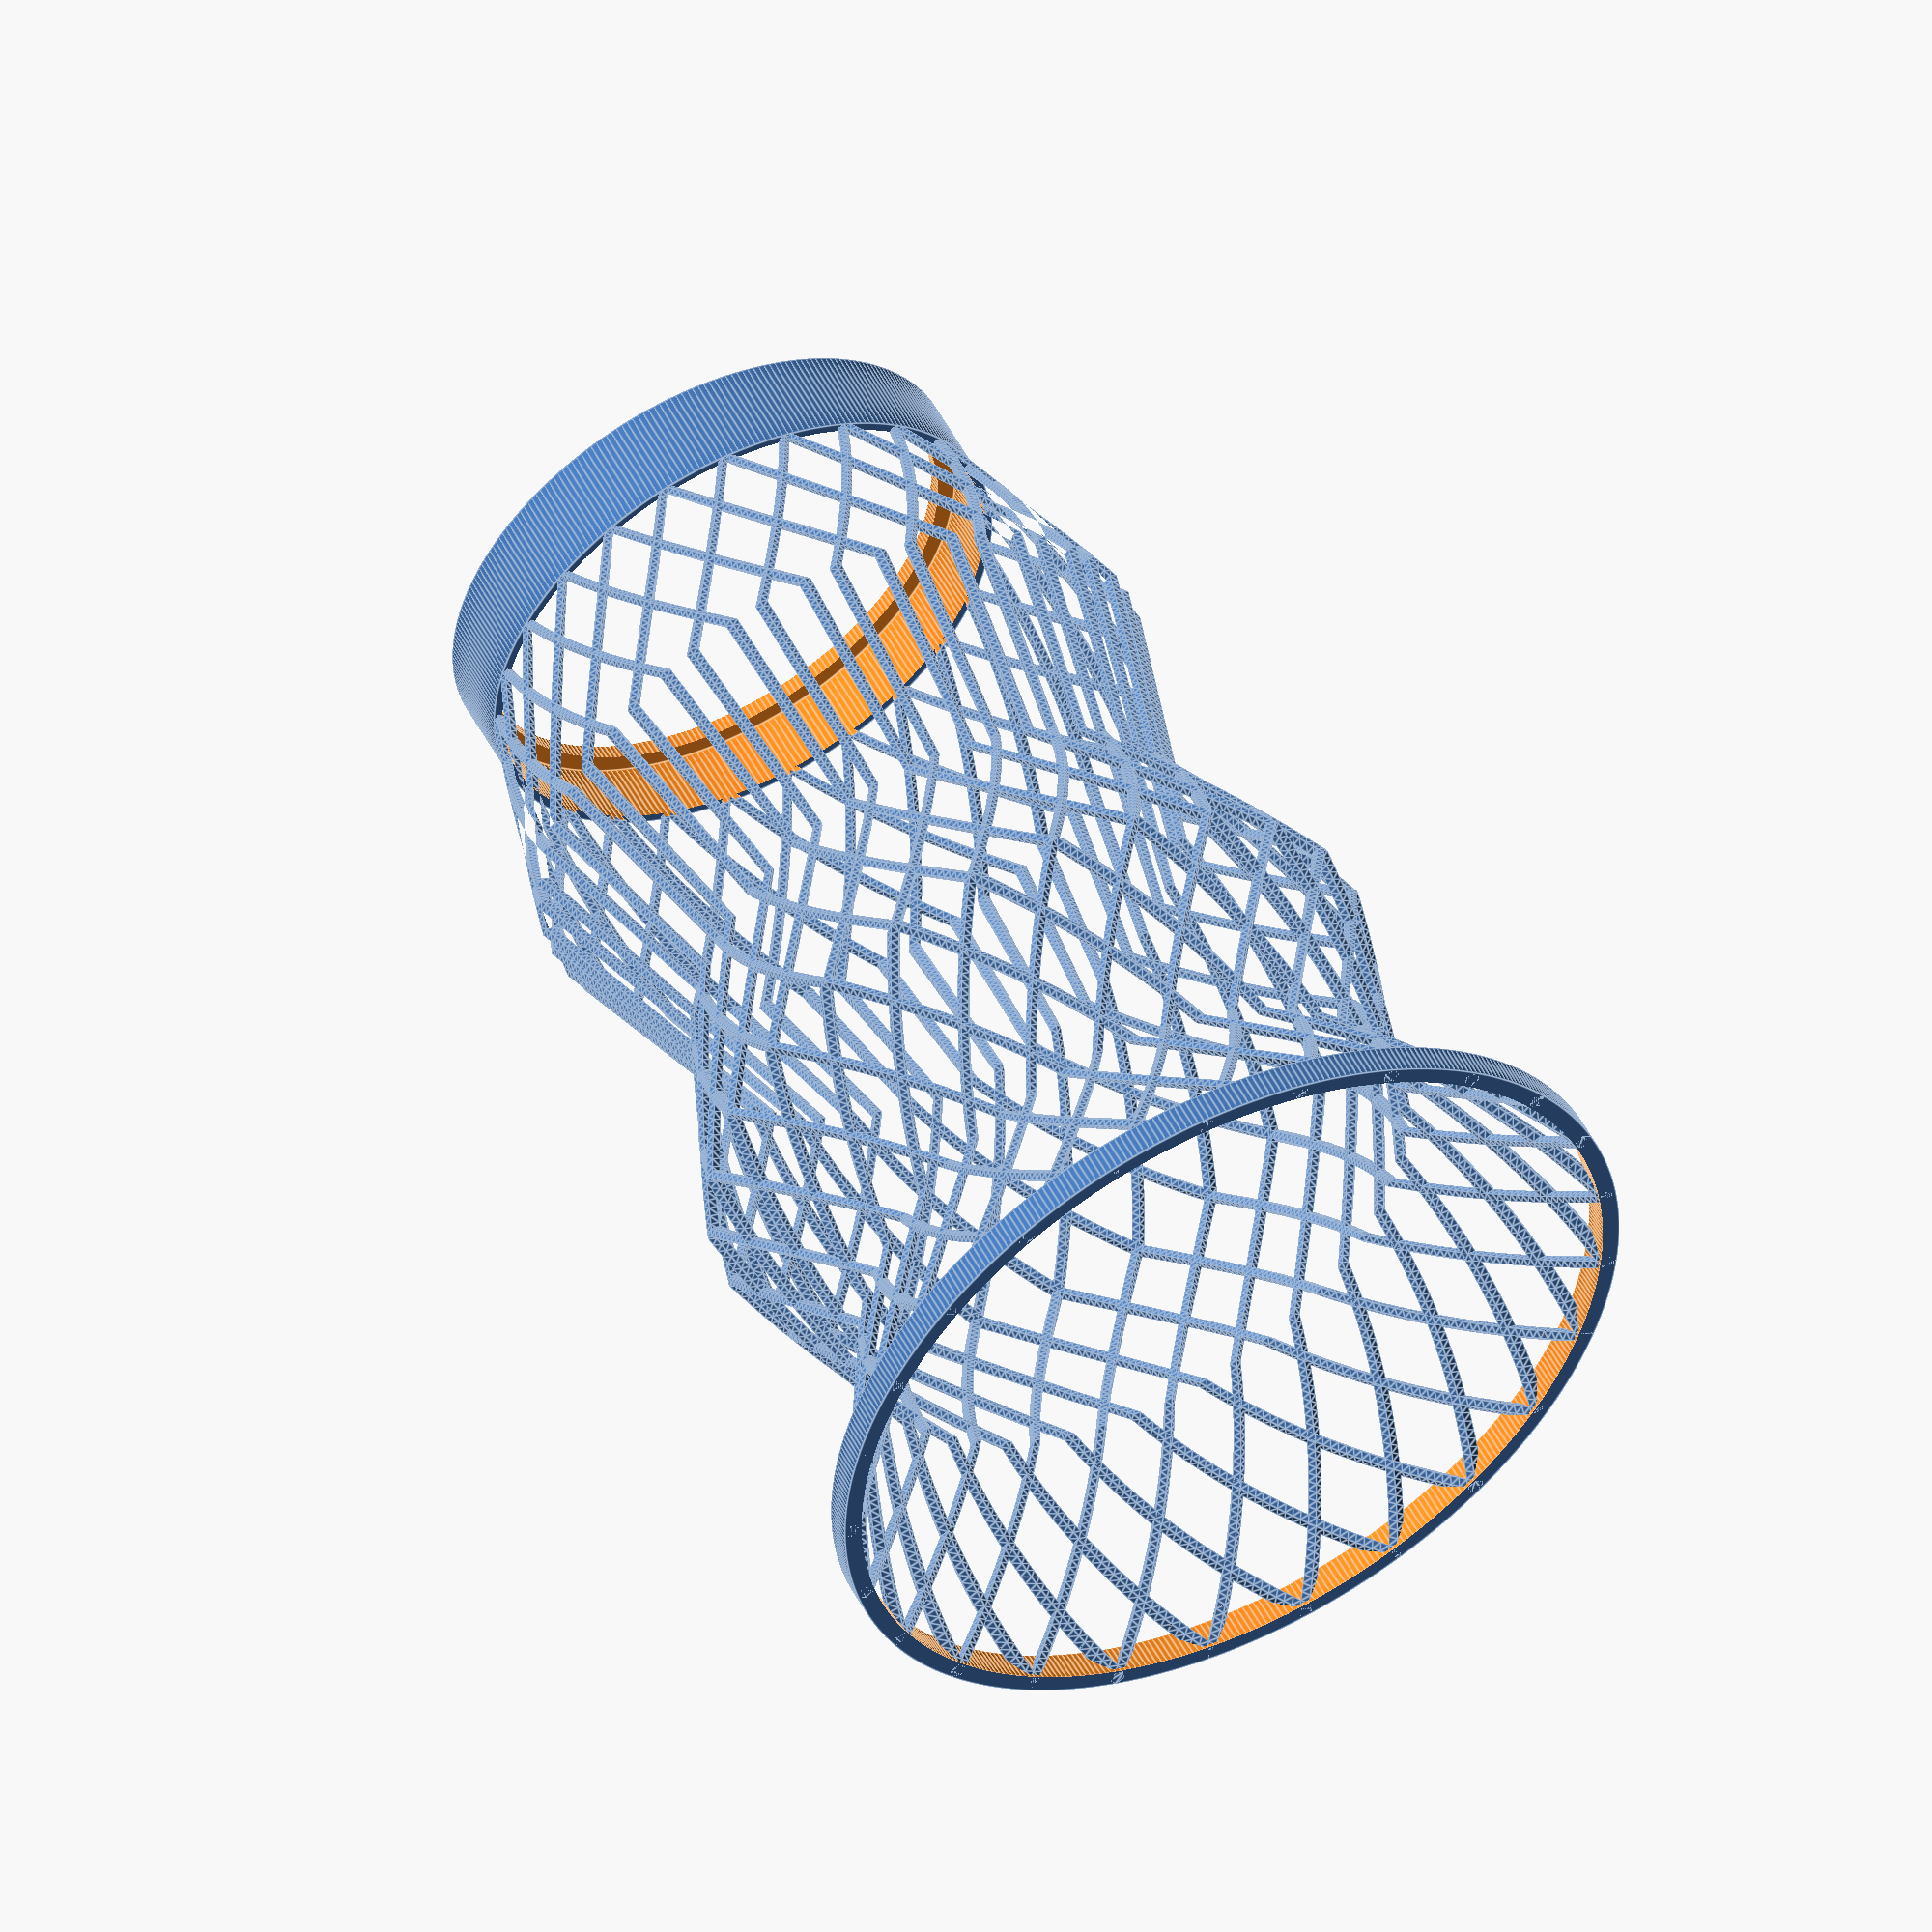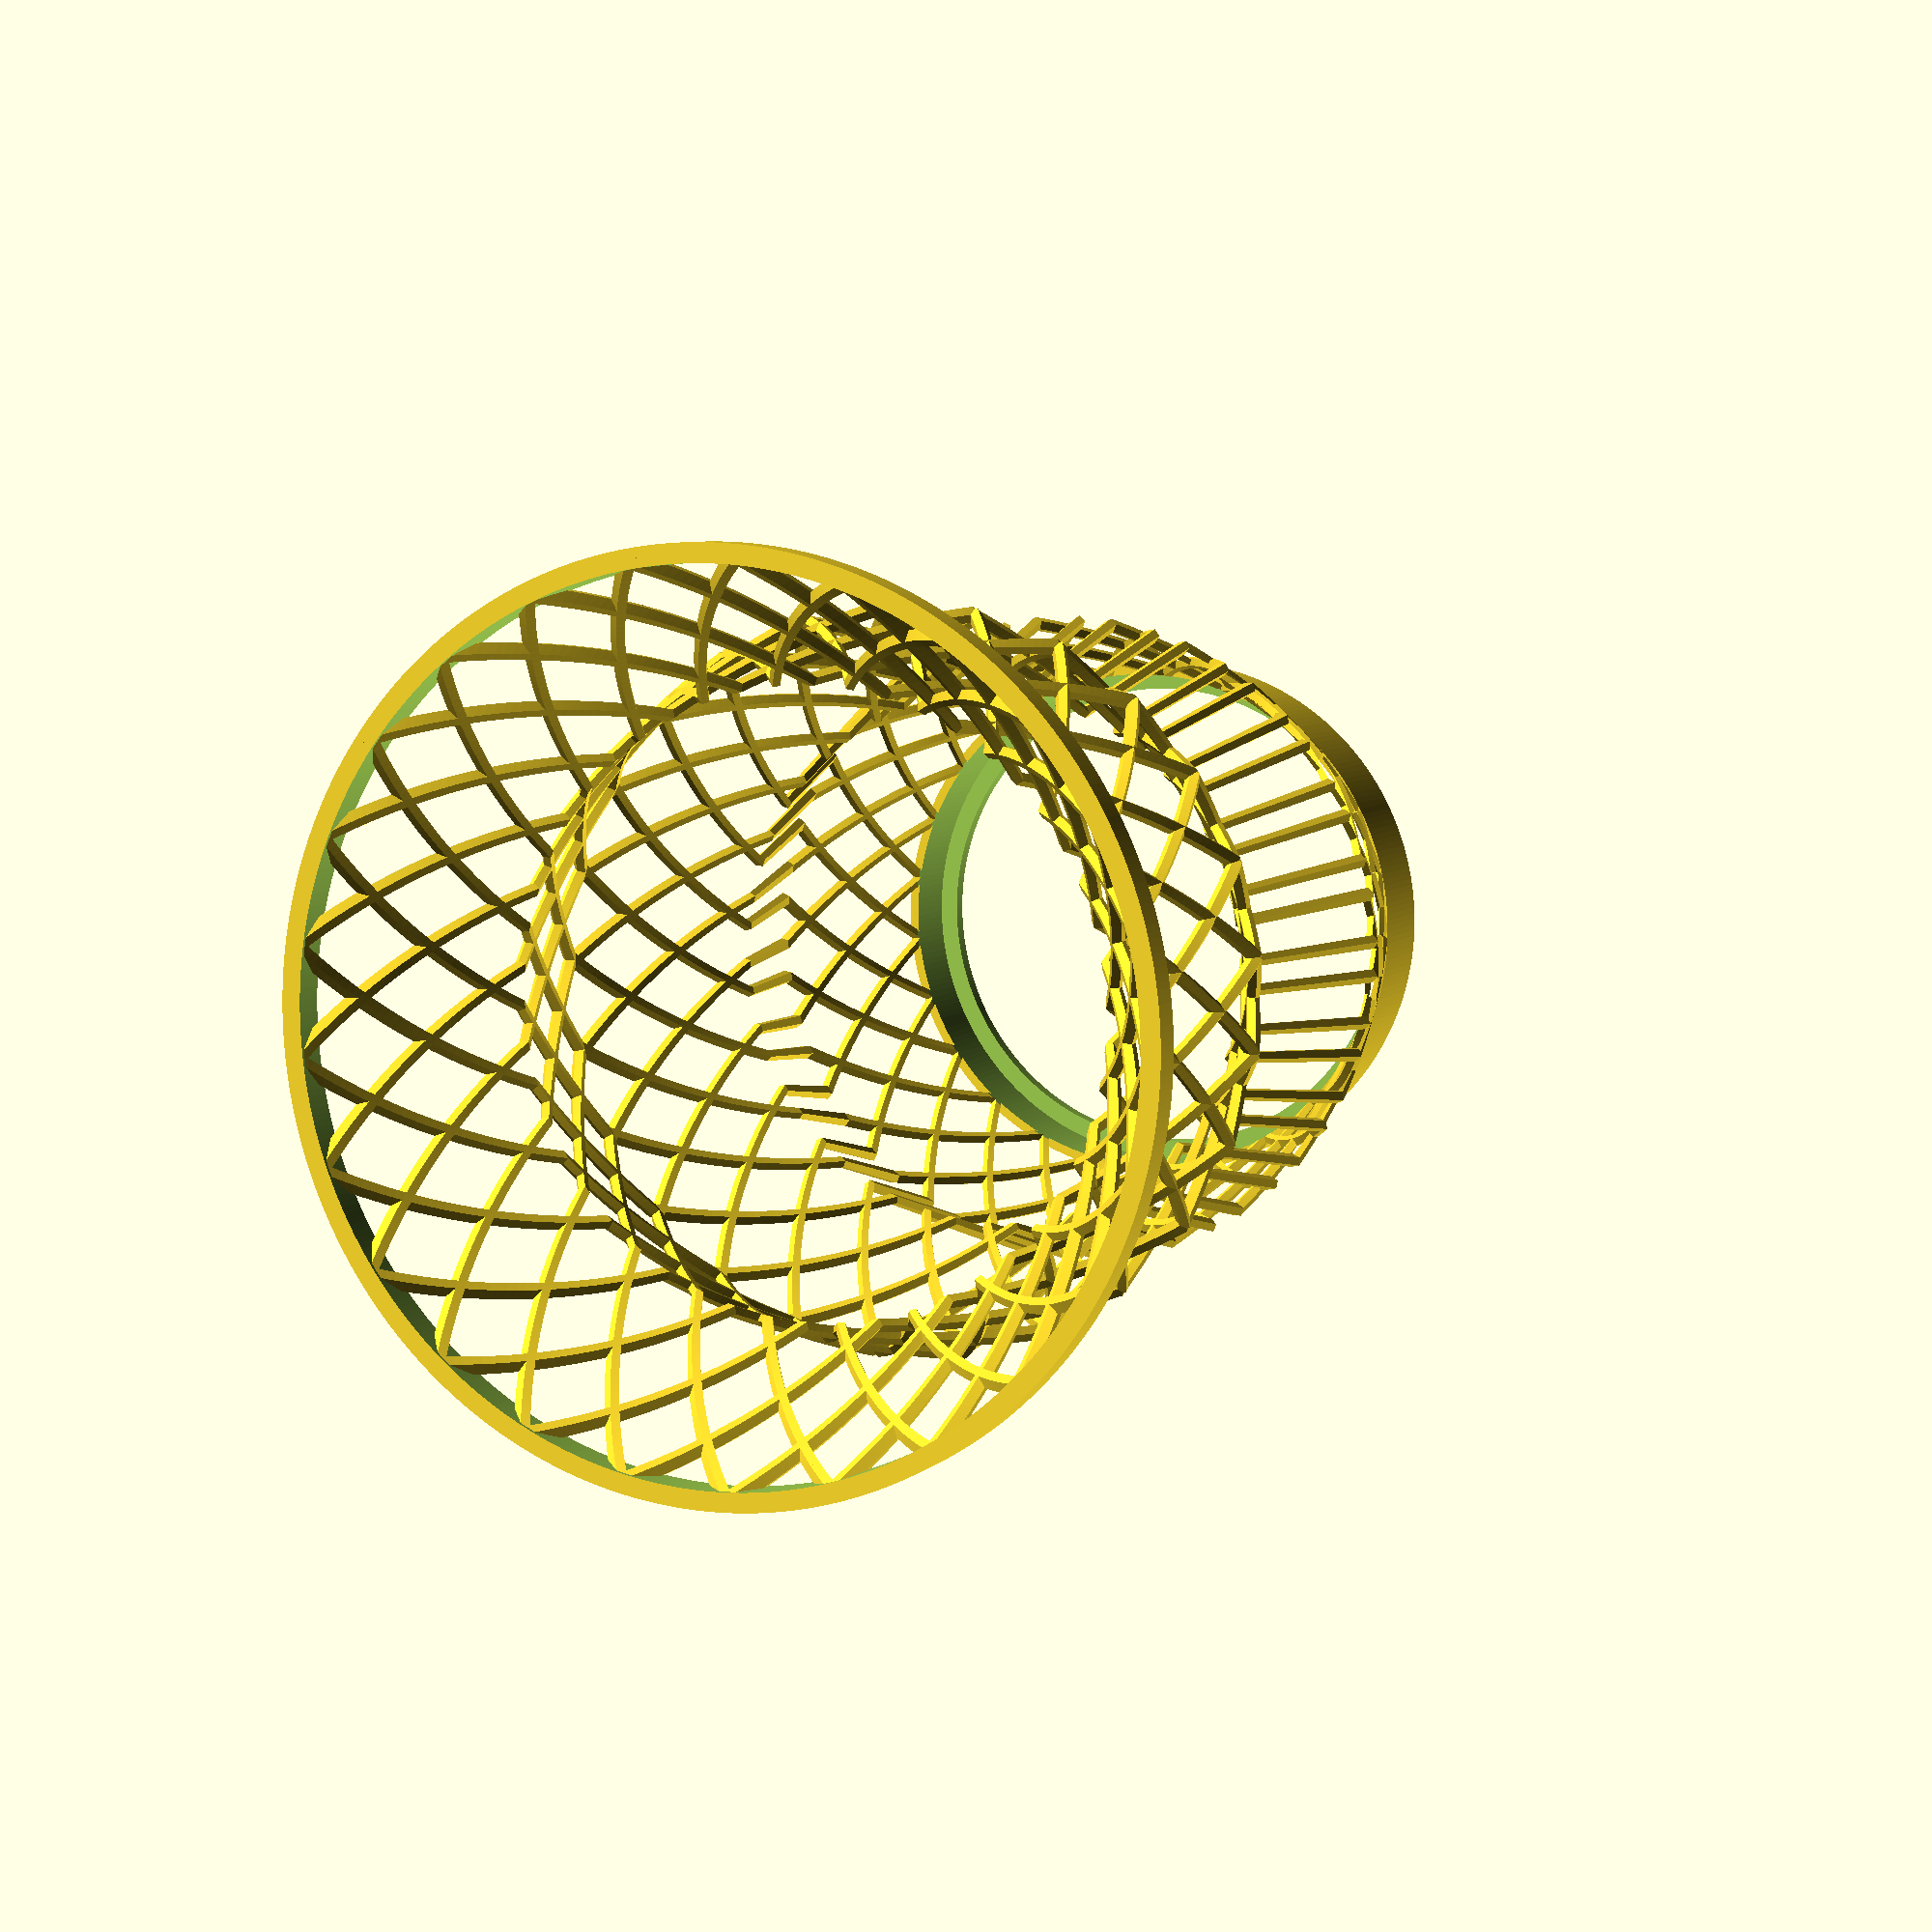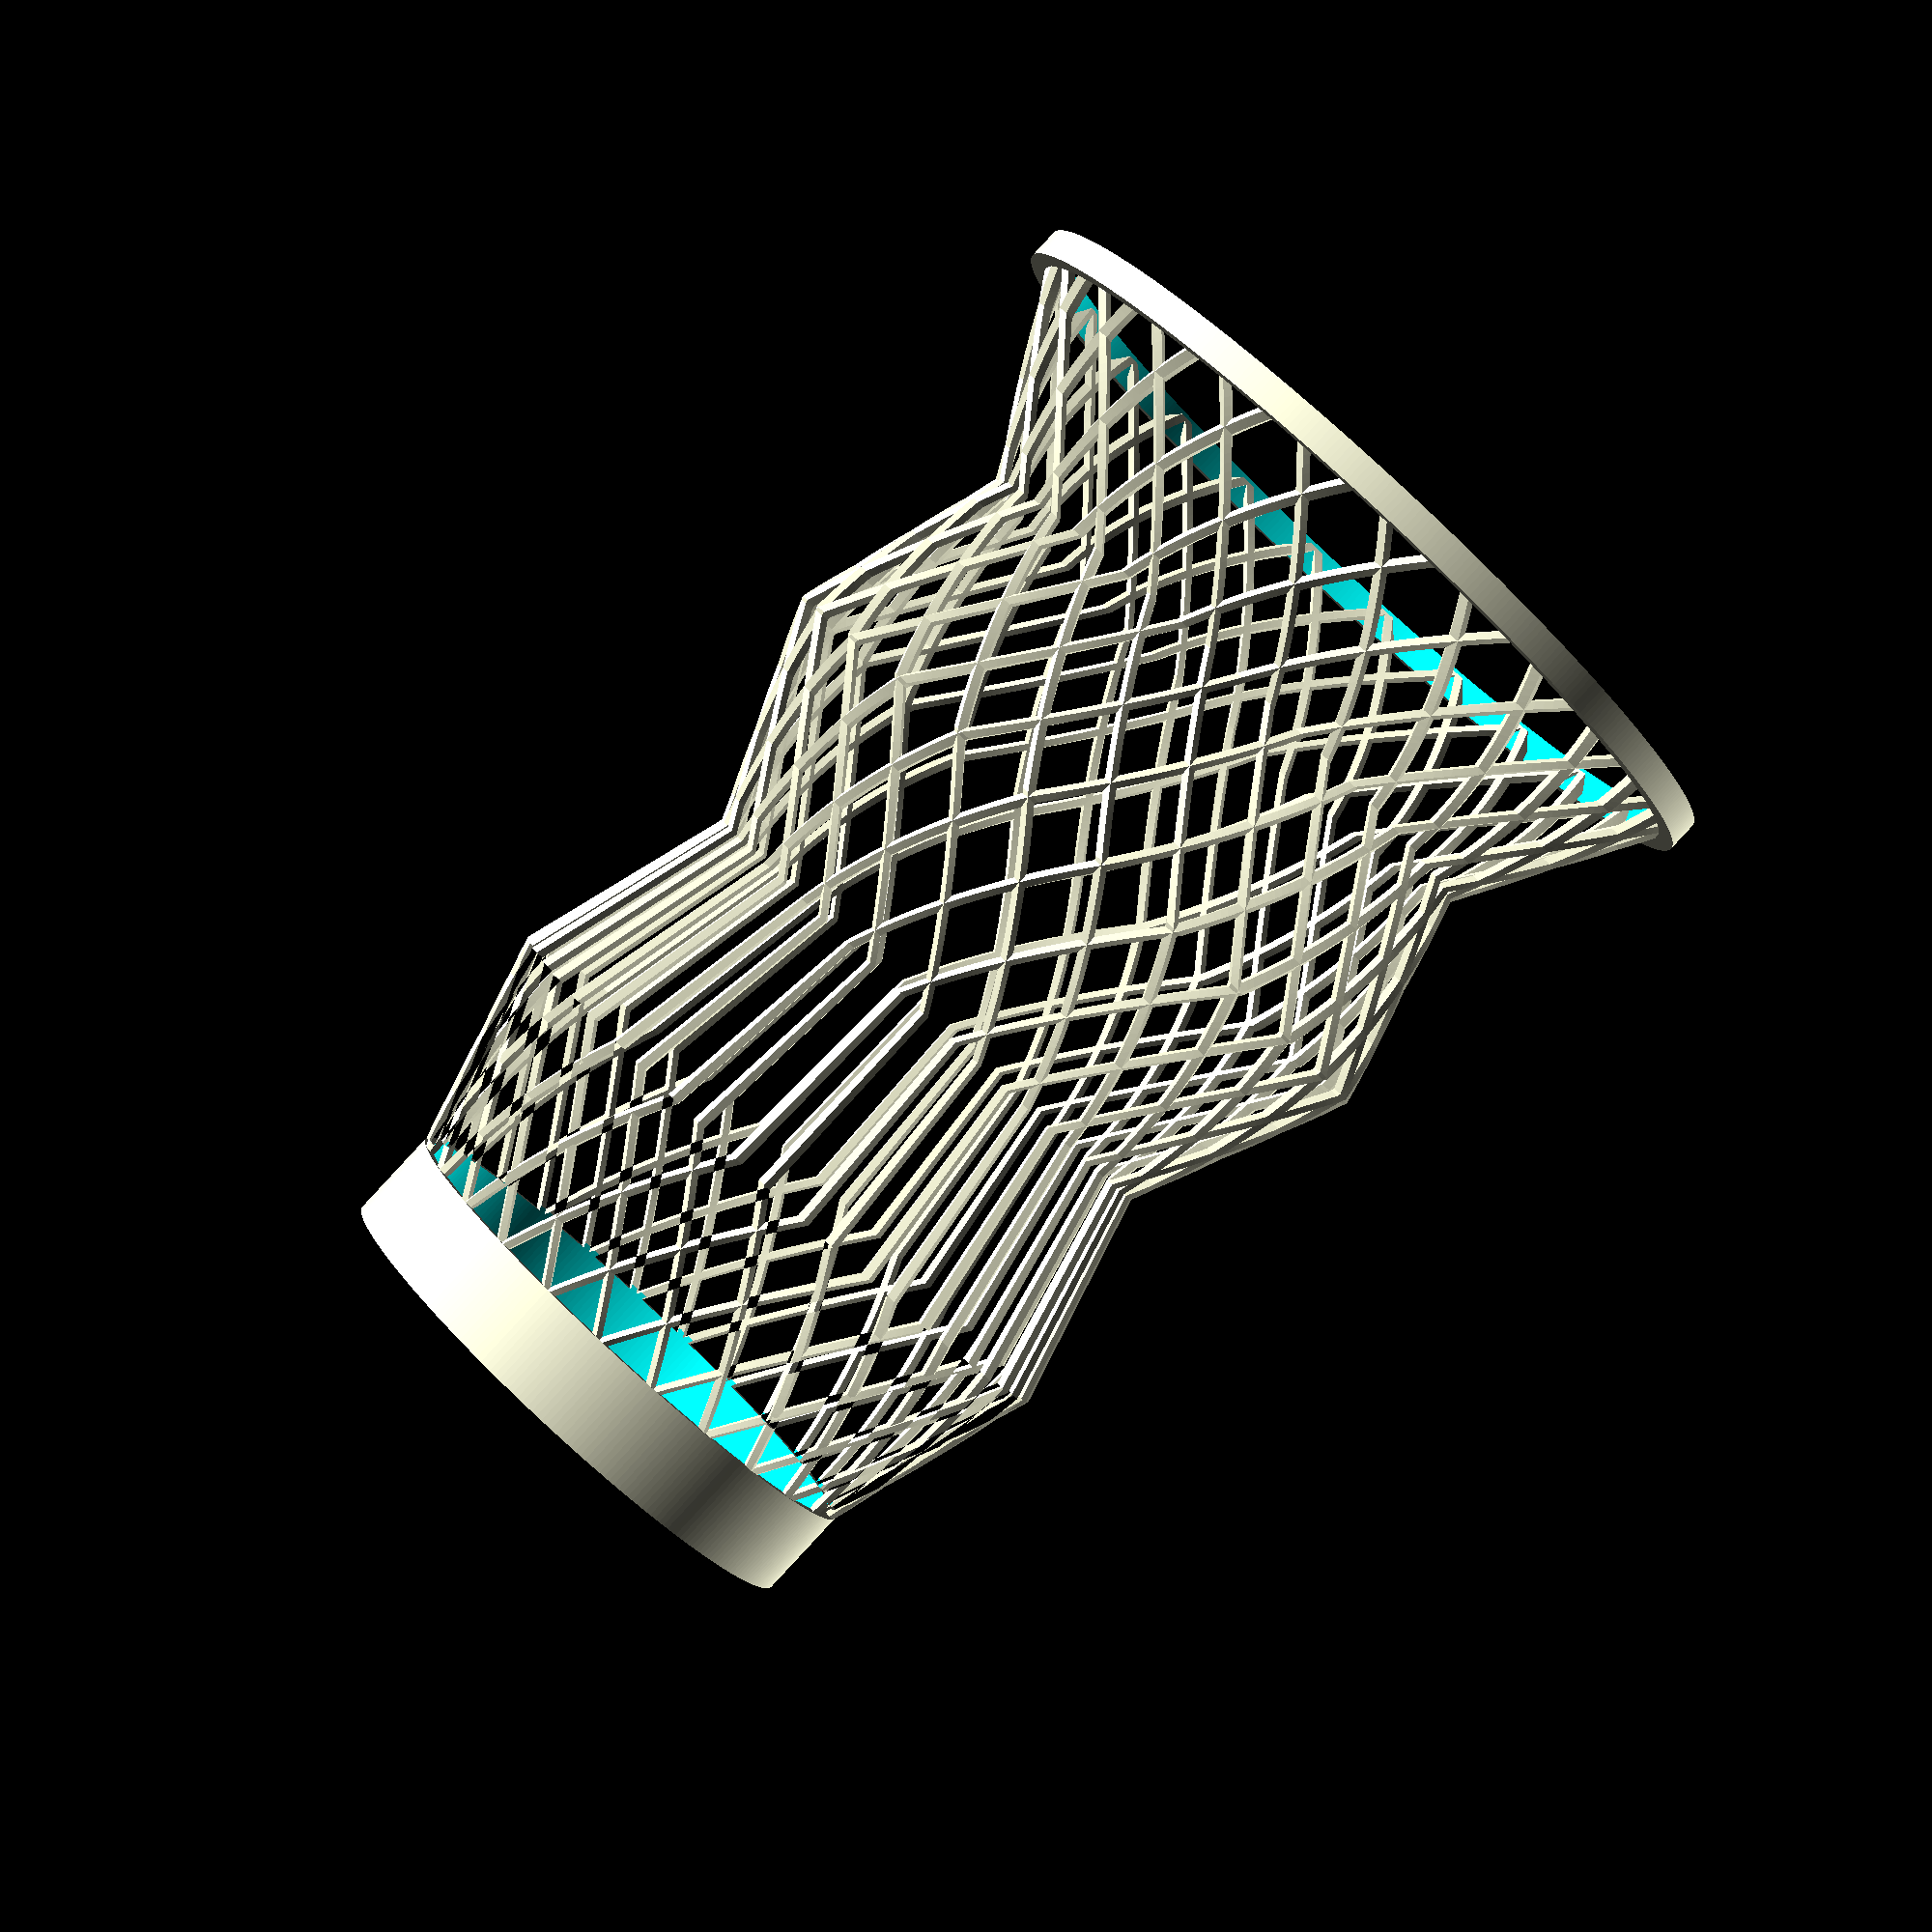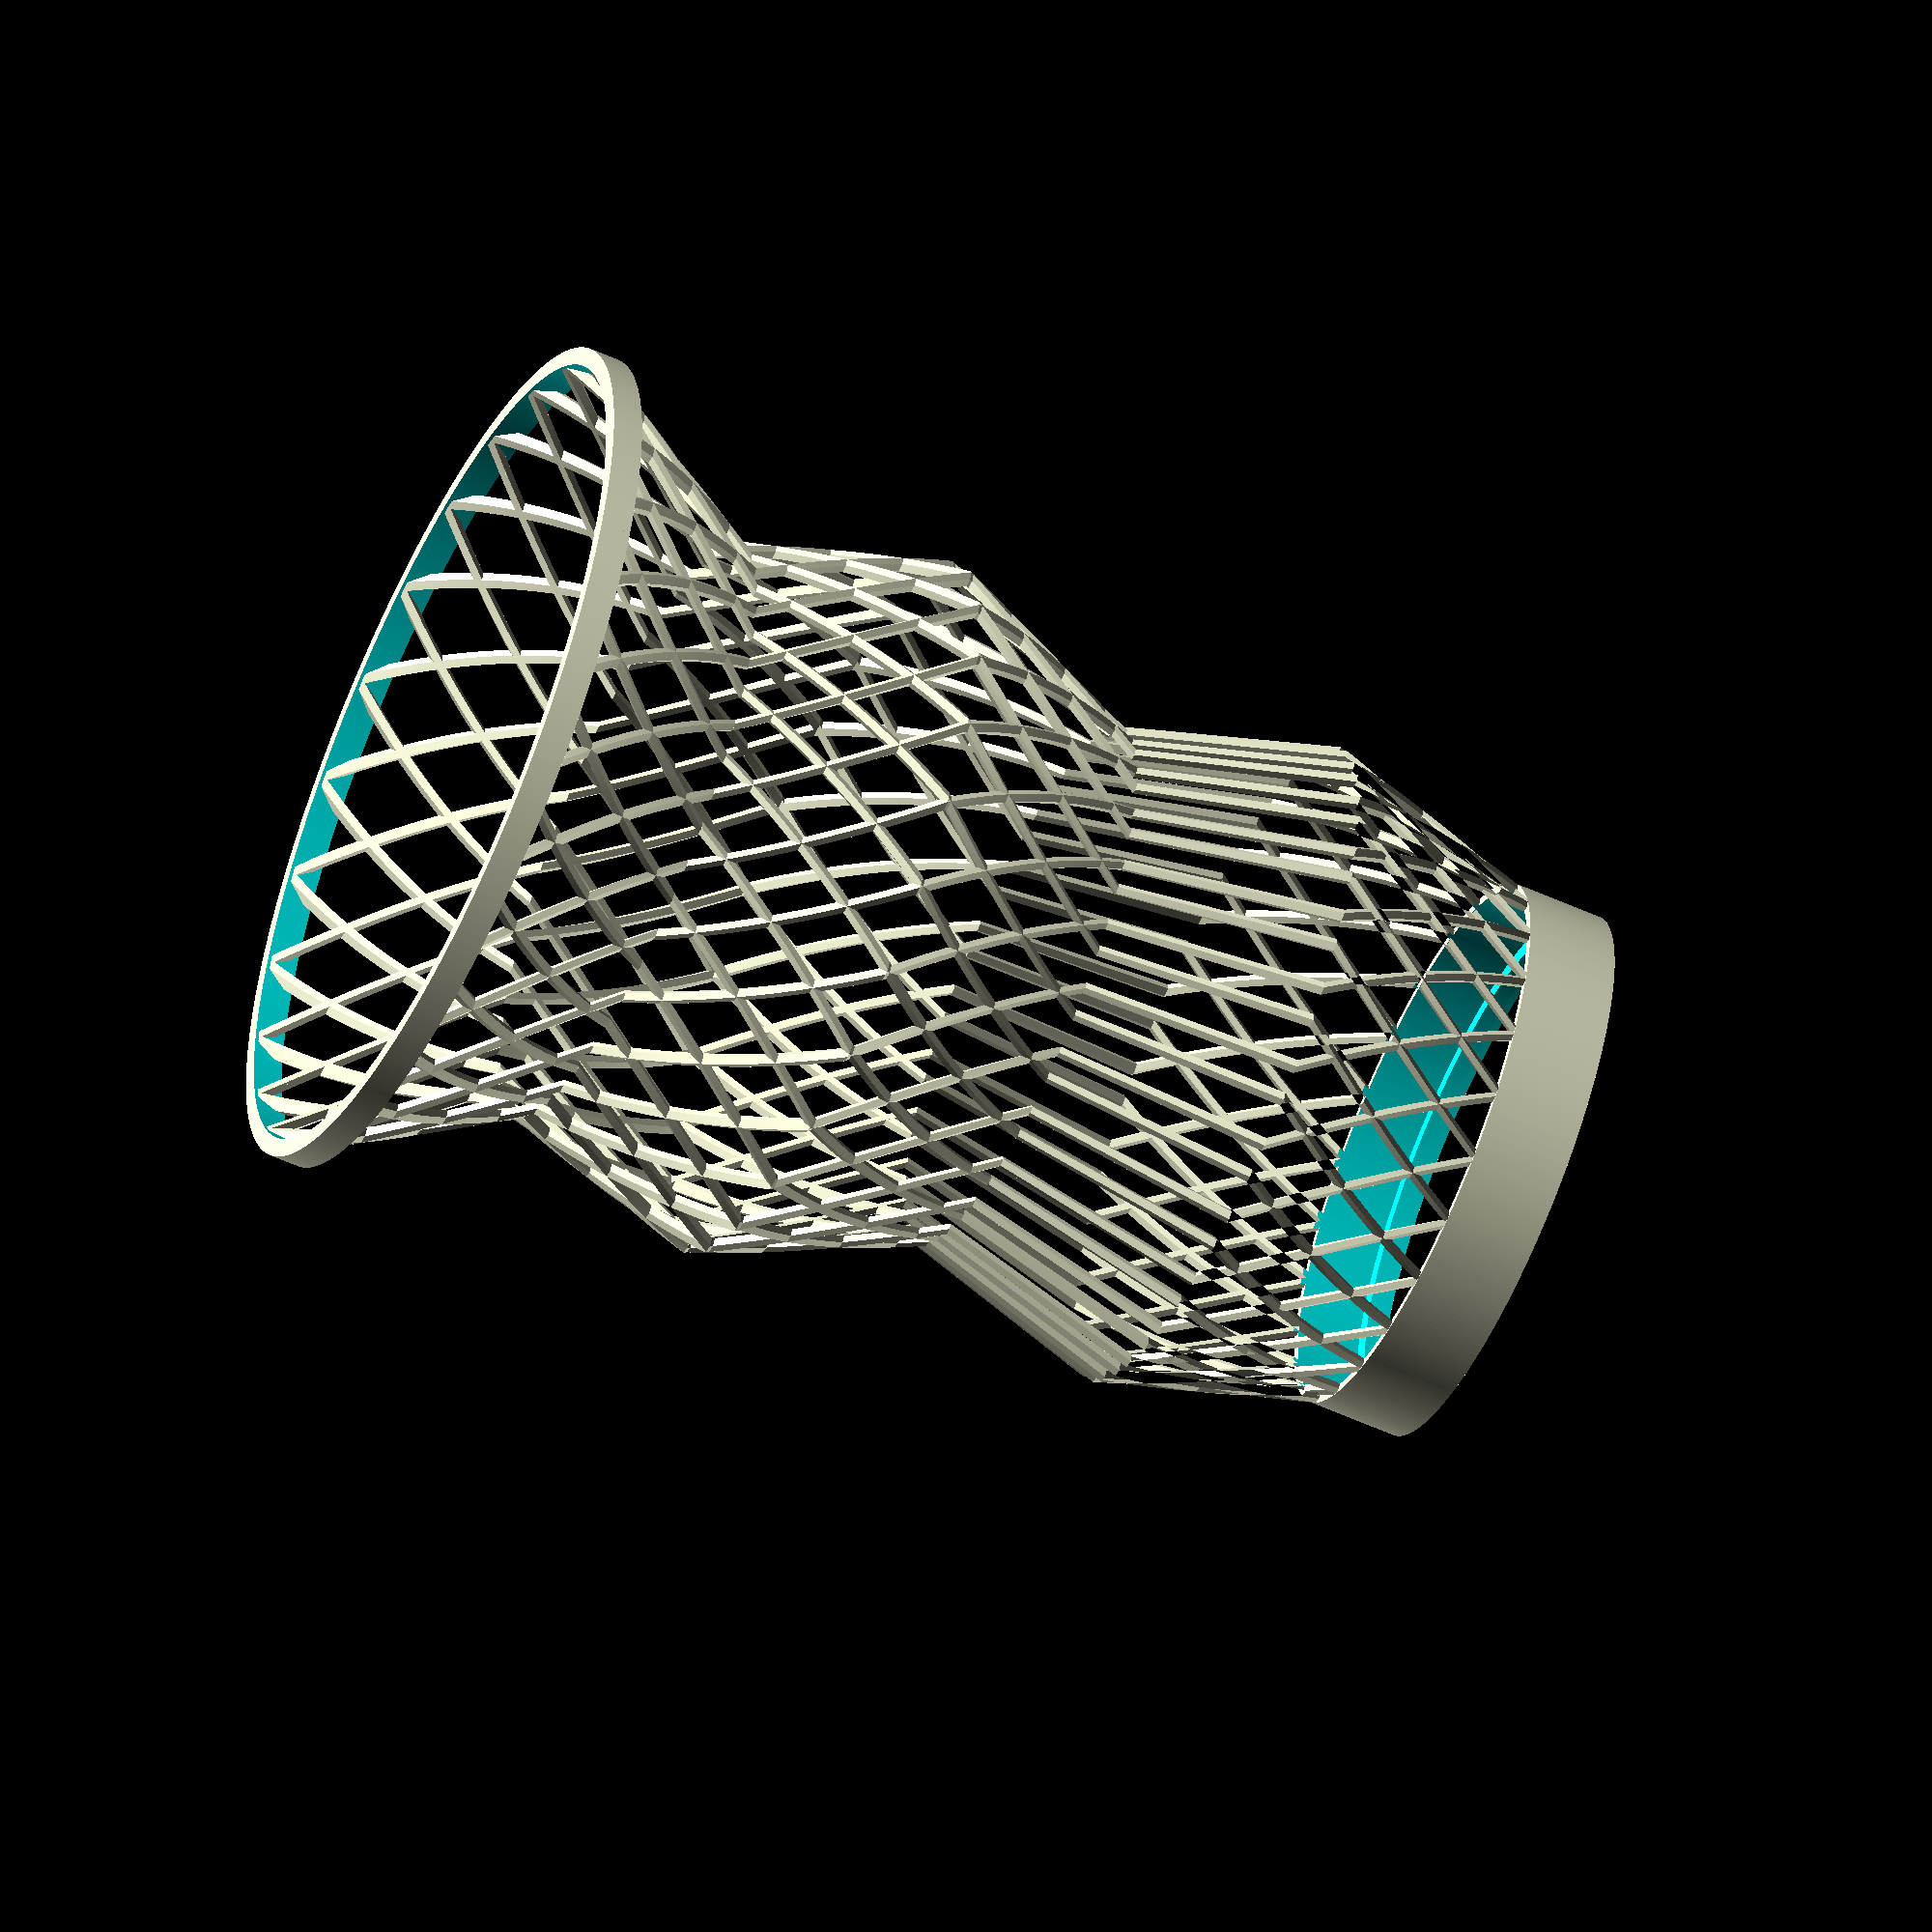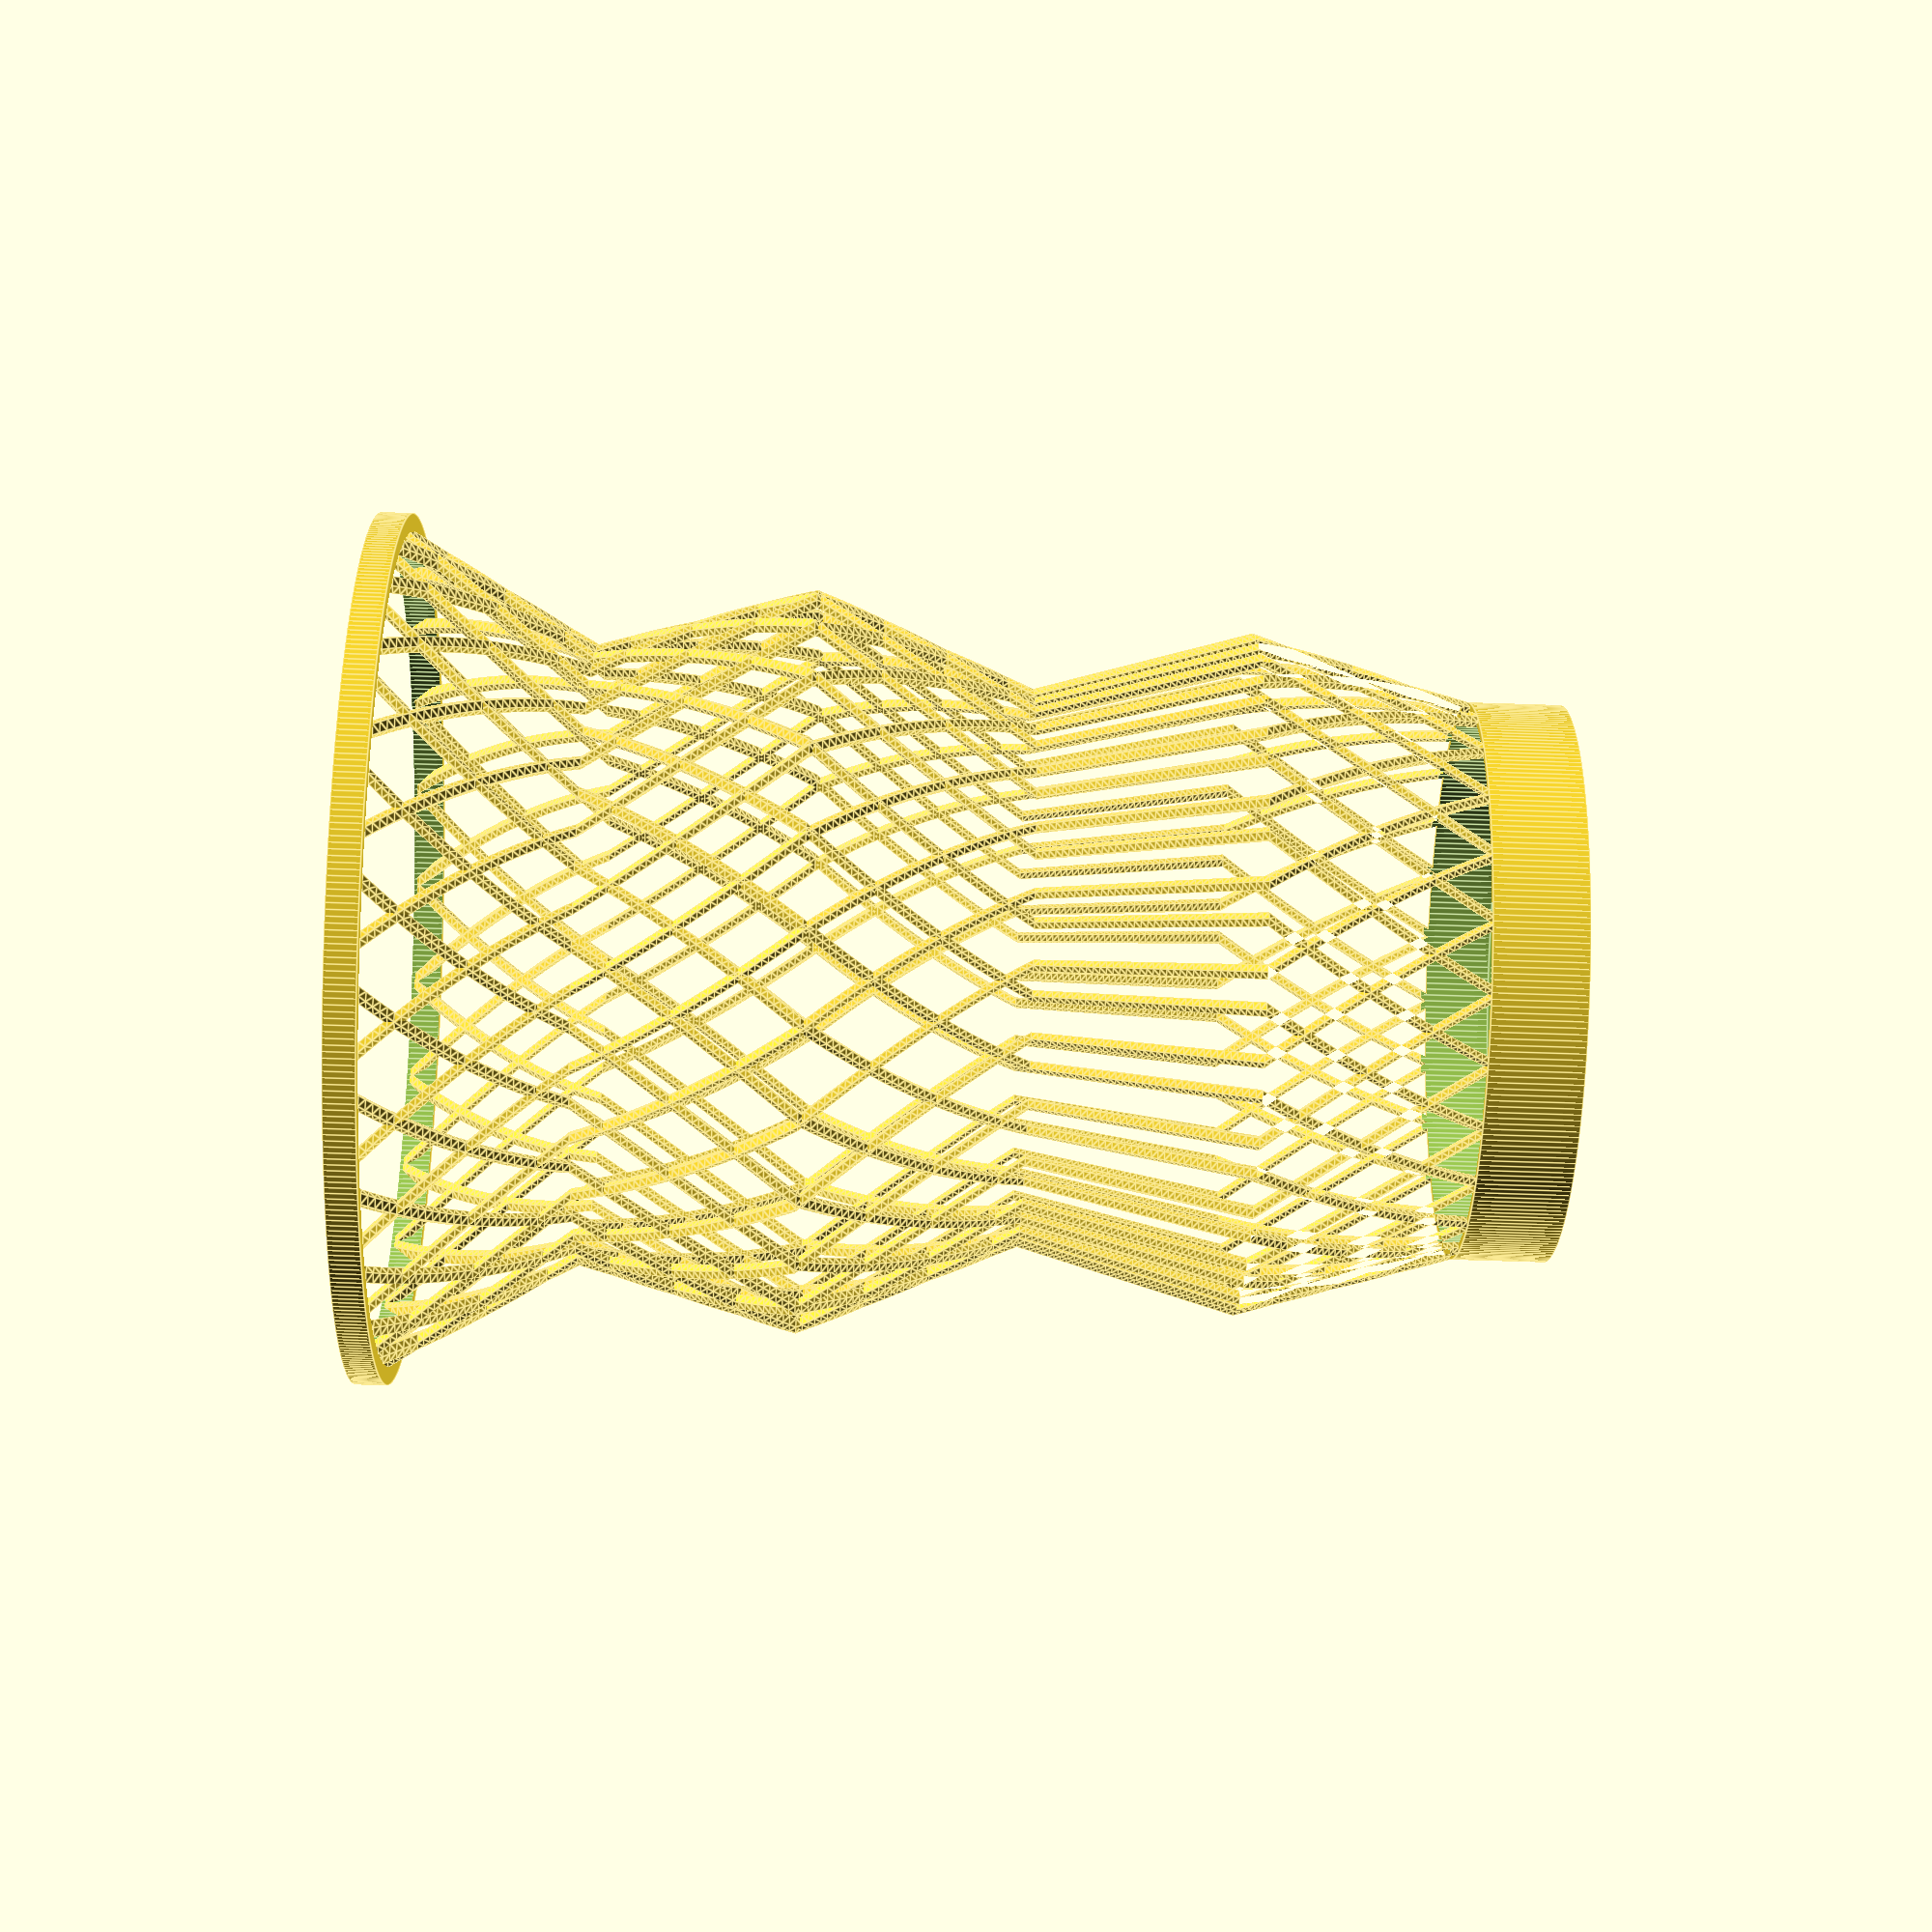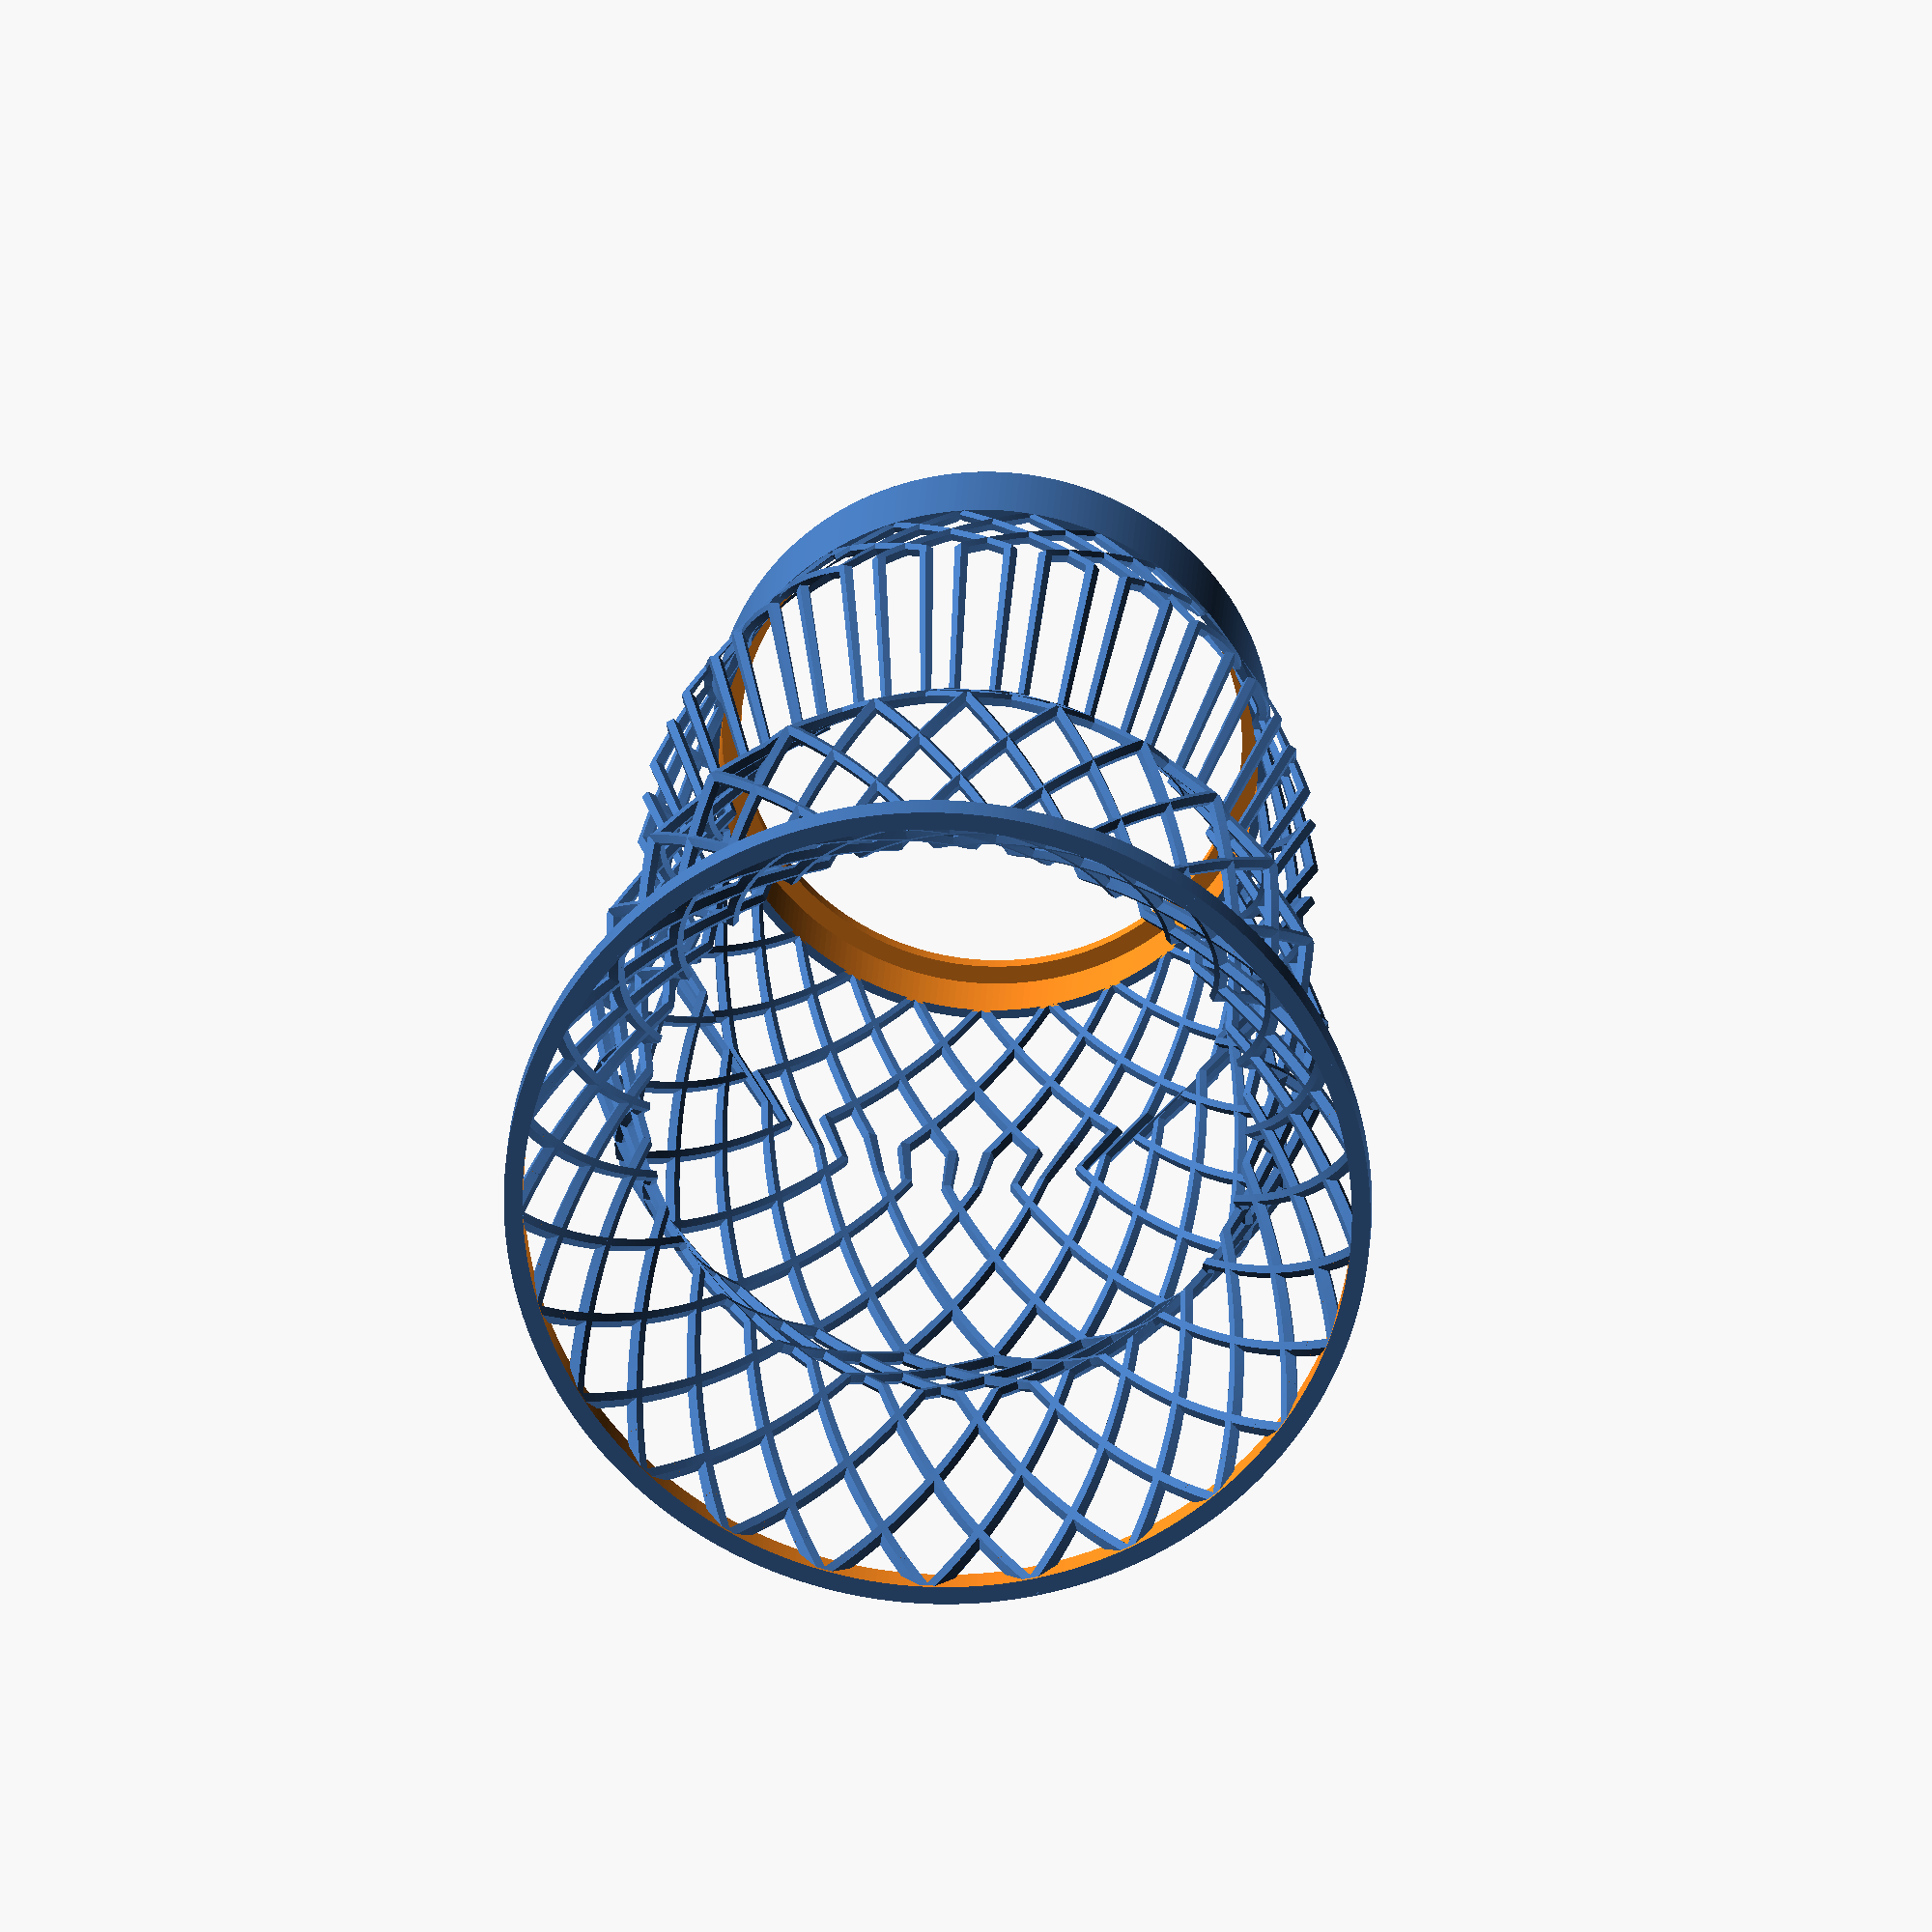
<openscad>
/* 
  This is a lamp shade generator compatible with Ikea Solvinden pendant LED lamp.
  The parameters can be adjusted to fit other led lamps too.
  
  The lamp consists of several segments. These segments consists of "twigs" 
  (the vertical columns). The segments are defined by their height and the 
  upper and lower diameters. The first segment starts at the bottom with 
  the `segment_diameters[0]` and is extruded for `segment_heights[0]`. The 
  extrusion is scaled to match the upper diameter `segment_diameters[1]`. This
  is continued for every segment.
  
  Twigs can be twisted around the center of the model. 0° means they are 
  just going straight up, while 360° means they are going around the whole 
  model within that segment.
  
  There are options to insert a solar led element. This relies on a small 
  "step" (lack of a better word) so that element would not just fall through.
  
  To get some inspiration, you can activate the "Randomizer" by enabling the 
  "override values" parameter. Changing the "seed" will get you a *completely* :)
  different new model. There are 10 million different combinations.
  The used values of a random model are printed to the console. But you can 
  also enable the "show labels" (Other parameters) to show the values in the
  render view.
  
  Be aware that rendering can take some time.
*/


/* [Shape parameters] */
// How high should each segment be?
segment_heights = [35, 35, 35, 35, 35]; // [0:2:]

// How wide should each segment be?
segment_diameters = [140, 100, 120, 90, 110, 90];

// The shape of the twig
twig_shape = "circle"; // [circle, square, ellipse]

// How much should the twigs be twisted?
twig_twist = [25, 25, 25, 0, 25];

// How much should the twigs in the counter direction be twisted?
twig_counter_twist = [25, 25, 25, 0, 25];

// How thick should a twig be?
twig_diameter = 3;

// How many twigs should there be?
twig_count = 25;

// How many twigs should be in the other direction?
twig_counter_count = 25;

// The height of the top ring
top_height = 15;

// The height of the bottom ring
bottom_height = 5; 

/* [Socket parameters] */
// How big is the thing you want to put in here?
socket_diameter = 81;
socket_step_top_offset = 2;
socket_step_height = 2.5;
socket_step_diameter = 87;

/* [Randomize Parameters] */
// Override the general settings and let the randomizer go wild!
override_values = false;

// The seed for the random number generator.
seed = 1.1; // [1:1:9999999]

// The amount of segments will be chosen between those two numbers.
min_max_segment_count = [2, 5];

// The height of each segment is between those two numbers.
min_max_heights = [0, 180];

// Min/max of all the diameters.
min_max_diameters = [100, 180];

// The amount of twig twist will be between those two numbers.
min_max_twig_twist = [0, 180];

// Min/max of the twig diameter.
min_max_twig_diameter = [2, 20];

// The twig count of both twig directions will be between those two numbers.
min_max_twig_count = [5, 15];

/* [Quality settings] */
shell_fn = 5;

/* [Others] */
show_labels = false;
show_parameters = false;



// Work starts here
module __Customizer_Limit__ () {} // Just to stop the customizer


// Assert that all vectors have the same length
assert(len(twig_twist) == len(segment_heights));
assert(len(segment_diameters) == len(segment_heights) + 1);


// Overwrite general settings with random values
{
    random_seeds = rands(0, 1000, 8, seed); // Many seeds, because `rands()` is weird.
    rand_segments = ceil( // How many segments should be there?
        rands(
            min_max_segment_count[0],
            min_max_segment_count[1],
            1,
            random_seeds[0]
        )[0]
    );
    twig_types = [];


    // rand_segment_heights = rands(min_max_heights[0], min_max_heights[1], rand_segments, random_seeds[1]);
    rand_segment_heights = rand_segment_heights([], min_val = min_max_heights[0], max_val = min_max_heights[1], max_sum = 200, val_threshold = 10, max_iterations = rand_segments);
    rand_segment_diameters = rands(min_max_diameters[0], min_max_diameters[1], rand_segments, random_seeds[2]);
    rand_twig_twist = rands(min_max_twig_twist[0], min_max_twig_twist[1], rand_segments, random_seeds[3]);
    rand_twig_counter_twist = rands(min_max_twig_twist[0], min_max_twig_twist[1], rand_segments, random_seeds[4]);
    rand_twig_diameter = rands(min_max_twig_diameter[0], min_max_twig_diameter[1], 1, random_seeds[5])[0];
    rand_twig_count = ceil(rands(min_max_twig_count[0], min_max_twig_count[1], 1, random_seeds[6])[0]);
    rand_twig_counter_count = ceil(rands(min_max_twig_count[0], min_max_twig_count[1], 1, random_seeds[7])[0]);
    rand_twig_shape = "square";

    rl_segment_heights = override_values ? rand_segment_heights : segment_heights;
    rl_segment_diameters = override_values ? rand_segment_diameters : segment_diameters;
    rl_twig_twist = override_values ? rand_twig_twist : twig_twist;
    rl_twig_counter_twist = override_values ? rand_twig_counter_twist : twig_counter_twist;
    rl_twig_diameter = override_values ? rand_twig_diameter : twig_diameter;
    rl_twig_count = override_values ? rand_twig_count : twig_count;
    rl_twig_counter_count = override_values ? rand_twig_counter_count : twig_counter_count;
    rl_twig_shape = override_values ? rand_twig_shape : twig_shape;
    
    echo("Randomized values are:");
    echo("  segment_heights: ", rl_segment_heights);
    echo("  segment_diameters: ", rl_segment_diameters);
    echo("  twig_twist: ", rl_twig_twist);
    echo("  twig_counter_twist: ", rl_twig_counter_twist);
    echo("  twig_diameter: ", rl_twig_diameter);
    echo("  twig_count: ", rl_twig_count);
    echo("  twig_counter_count: ", rl_twig_counter_count);
    echo("  twig_shape: ", rl_twig_shape);
    echo("");
}


// Generates the whole model
module generate() {
    height = add2(rl_segment_heights); // The total height of all segments

    difference() {
        union() {
            // The outer "shell" of the lamp shade, in the "normal" direction
            outer_shell(
                rl_segment_diameters,
                rl_segment_heights,
                rl_twig_twist,
                rl_twig_diameter,
                rl_twig_shape,
                rl_twig_count
            );
            // The twigs for the outter shell in the counter direction
            if (rl_twig_counter_count > 0) {
                outer_shell(
                    rl_segment_diameters,
                    rl_segment_heights,
                    rl_twig_counter_twist,
                    rl_twig_diameter,
                    rl_twig_shape,
                    rl_twig_counter_count,
                    direction = -1
                );
            }

            // Bottom ring
            bottom_ring_d = rl_segment_diameters[0];
            ring(
                bottom_height,
                bottom_ring_d,
                bottom_ring_d - 2 * rl_twig_diameter
            );

            // Top ring
            top_ring_d = rl_segment_diameters[len(rl_segment_diameters) - 1];
            translate([0, 0, height]) {
                ring(
                    top_height,
                    top_ring_d,
                    socket_diameter // top_ring_d - 3 * rl_twig_diameter
                );
            }
        }

        // Socket step
        translate([0, 0, height + top_height - socket_step_top_offset]) {
            ring(
                socket_step_top_offset + 1, // +1 = avoid ugly fragments
                socket_step_diameter,
                socket_diameter - 10
            );
        }

        // Socket step from the other side, to only leave a small "nodge"
        translate([0, 0, height - 1]) {
            ring(
                top_height - socket_step_height - socket_step_top_offset + 1,
                socket_step_diameter,
                socket_diameter - 10
            );
        }
    }
    
    if (show_labels) {
        labels();
    }
}


// Generates the outter shell, the thing with the twigs running all over the place.
module outer_shell(
    segment_diameters, segment_heights, twig_twist, twig_d, twig_shape, twig_count, direction = 1
) {
    len_segments = len(segment_heights);

    $fn = shell_fn;
    for (i = [0: len_segments - 1]) {
        segment_height = segment_heights[i];
        slices = segment_height;
        twist = twig_twist[i];

        // z translate moves the segments on top of each other.
        z_translate = i == 0 ? 0 : add_max(segment_heights, i - 1);

        // "z rotate" makes the twigs of each segment go together.
        z_rotate = i == 0 ? 0 : -1 * add_max(twig_twist, i - 1);

        // Scale shrinks (or grows) the current diameter to the next one.
        scale = 
            segment_diameters[i + 1] / segment_diameters[i];
        
        // We need the previous scale to get the twig size right.
        previous_scale = i == 0 ?
            1 :
            segment_diameters[i] / segment_diameters[0];

        // Create the twig
        rotate([0, 0, z_rotate * direction]) {
            translate([0, 0, z_translate]) {
                segment(
                    segment_height,
                    segment_diameters[i],
                    twist * direction,
                    scale,
                    slices,
                    twig_count,
                    twig_d * previous_scale,
                    twig_shape
                );
            }
        }
    }
}


// Create a single segment
module segment(
    height, d, twist, scale, slices, twig_count, twig_d, twig_shape
) {
    linear_extrude(
        height = height,
        twist = twist,
        scale = scale,
        slices = slices
    ) {
        union(){
            for (i = [0:twig_count - 1]) {
                rotate(a = 360 / twig_count * i) {
                    // `twig_d / 2` => To offset the center of the twig
                    // inside of the outer shell diameter.
                    translate([d / 2 - twig_d / 2, 0, 0]) {
                        if (twig_shape == "circle") {
                            circle(d = twig_d);
                        } else if (twig_shape == "ellipse") {
                            // translate([twig_d / 2, 0, 0])
                            scale([.5, 1.5]) circle(d = twig_d);
                        } else if (twig_shape == "square") {
                            square(twig_d, center = true);
                        }
                    }
                }
            }
        }
    }
}


// Extrude text, duh
module extrude_text(input, size = 20, clr = "gray") {
    color(clr)
        linear_extrude(height = 3)
            text(input, size = size);
}


// Draw labels. If `override_values` is set, the seed will be shown.
// `show_parameters` will render the paramters (segment height, diameter, etc).
module labels() {
    size = 20;
    
    if (override_values) {
        // Show seed
        translate([0, -segment_diameters[0], 0])
            color("gray")
            linear_extrude(height = 3)
                text(str("Seed:", num2str(seed)), size = size);
    }
    
    if (show_parameters) {
        lines = [
            str("segment_heights:", rl_segment_heights),
            str("segment_diameters:", rl_segment_diameters),
            str("twig_twist:", rl_twig_twist),
            str("twig_diameter:", rl_twig_diameter),
            str("twig_count:", rl_twig_count),
            str("twig_counter_count:", rl_twig_counter_count),
            str("twig_shape:", rl_twig_shape)
        ];
        
        y_offset = override_values ? size : 0;
        for (i = [0:len(lines) - 1]) {
            translate([0, -segment_diameters[0] - i * size - y_offset, 0])
                extrude_text(lines[i]);
        }
    }
}


// Copied from https://gist.github.com/Stemer114/7e420ea8ad9733c4e0ba
module ring(h = 1, od = 10, id = 5, de = 0.1) {
    $fn = od * PI;
    difference() {
        cylinder(h = h, r = od / 2);
        translate([0, 0, -de])
            cylinder(h = h + 2 * de, r = id / 2);
    }
}


// Creates a vector of numbers until a threshold is reached
function rand_vec_limit(v, min_value, max_value, max_sum, max_iterations = 0, i = 0) = (
    len(v) > 0 && (add2(v) > max_sum || max_iterations > 0 && i > max_iterations - 1) ?
        (v) :
        rand_vec_limit(concat(v, [rands(min_value, max_value, 1)[0]]), min_value, max_value, max_sum, max_iterations, i + 1)
);


function rand_segment_heights(v, min_val, max_val, max_sum, val_threshold, max_iterations, next_val = -1, i = 1) = (
    len(v) == 0 ?
        // The first one is added without any checks
        rand_segment_heights(
            concat(v, [rands(min_val, max_val, 1, seed + 1)[0]]),
            min_val, max_val, max_sum, val_threshold,
            max_iterations, rands(min_val, max_val, 1, seed + 2)[0], i + 1
        ) :
        (
            val_threshold < max_sum - (add2(v) + next_val) &&
            i < max_iterations ?
                rand_segment_heights(
                    concat(v, [next_val]),
                    min_val, max_val, max_sum, val_threshold,
                    max_iterations, rands(min_val, max_val, 1, seed + 3)[0],
                    i + 1
                ) :
                concat(v, [max_sum - add2(v)])
        )
);


// Copied from https://en.wikibooks.org/wiki/OpenSCAD_User_Manual/Tips_and_Tricks#Add_all_values_in_a_list
function add2(v) = [for(p=v) 1]*v;


// Copied and adapted from https://en.wikibooks.org/wiki/OpenSCAD_User_Manual/Tips_and_Tricks#Add_all_values_in_a_list
function add_max(v, max_idx, i = 0, r = 0) = (
    i < len(v) && i <= max_idx ?
        add_max(v, max_idx, i + 1, r + v[i]) :
        r
);

function num2str(input) = (
    str(
        floor(input / 1000000) % 10,
        floor(input / 100000) % 10,
        floor(input / 10000) % 10,
        floor(input / 1000) % 10,
        floor(input / 100) % 10,
        floor(input / 10) % 10,
        floor(input / 1) % 10
    )
);


generate();

</openscad>
<views>
elev=128.6 azim=22.0 roll=26.8 proj=o view=edges
elev=173.8 azim=186.2 roll=336.8 proj=p view=wireframe
elev=269.6 azim=209.2 roll=42.9 proj=p view=wireframe
elev=238.1 azim=214.7 roll=295.1 proj=o view=wireframe
elev=59.0 azim=132.9 roll=268.0 proj=p view=edges
elev=155.8 azim=355.0 roll=357.3 proj=o view=solid
</views>
